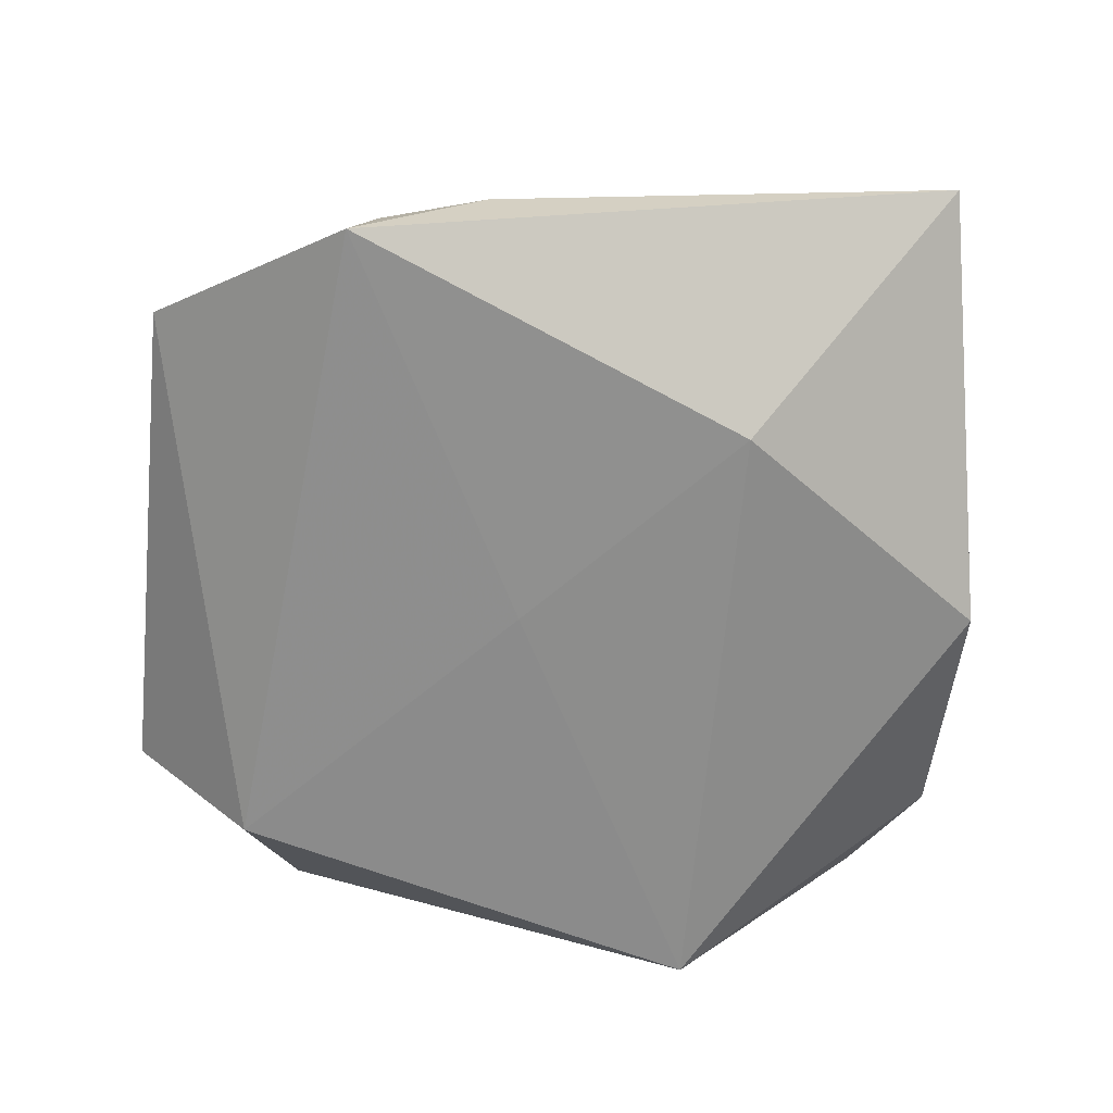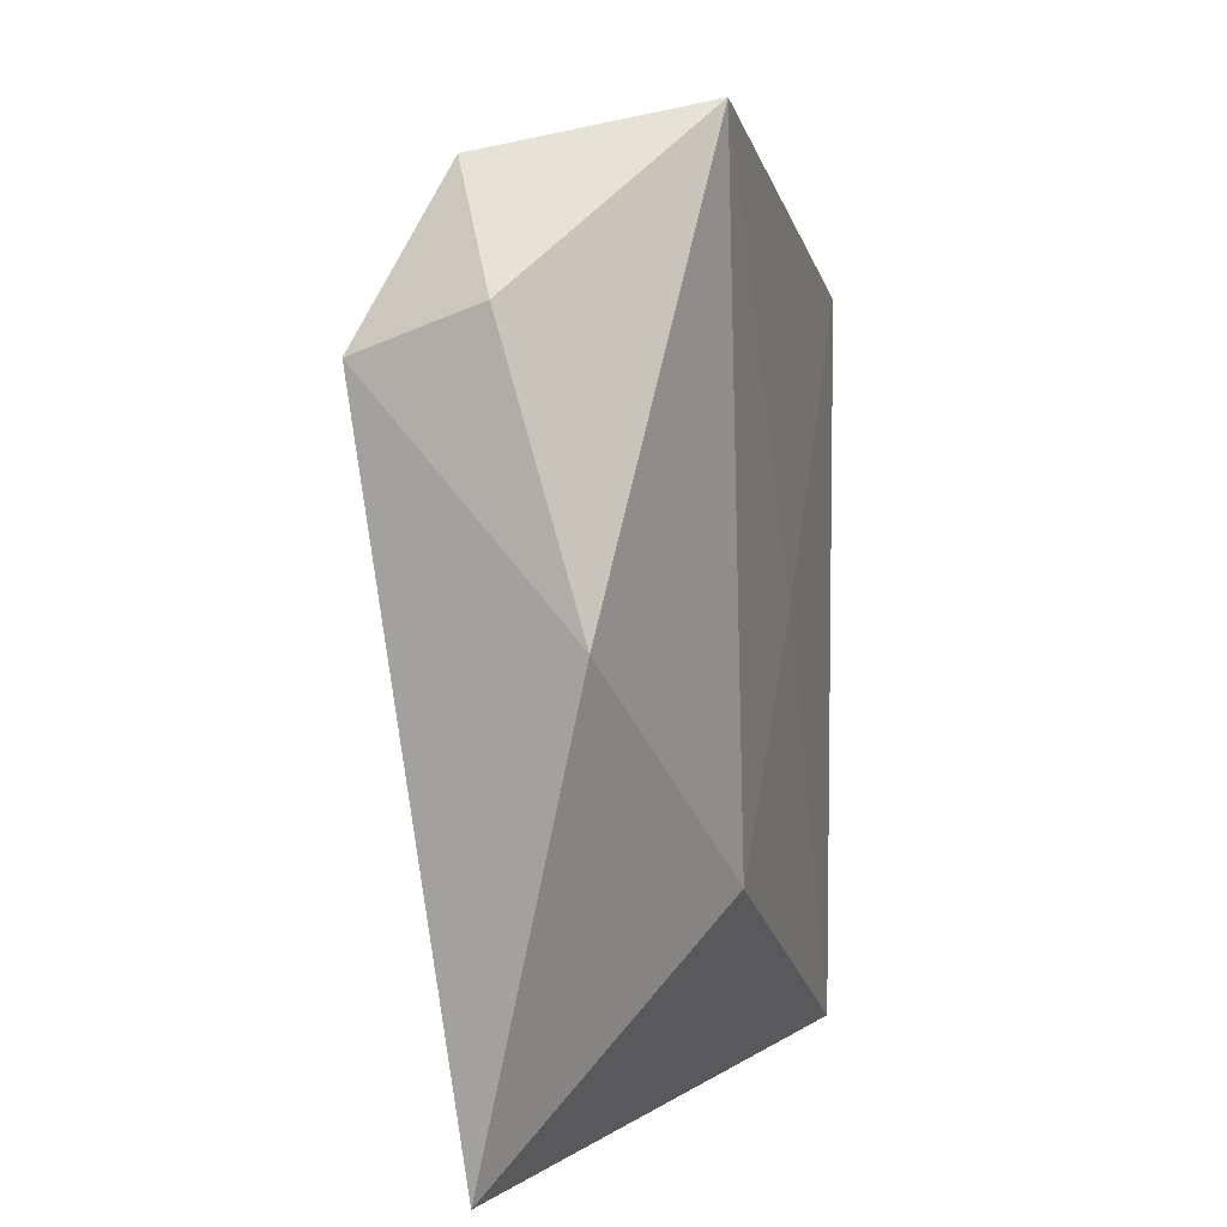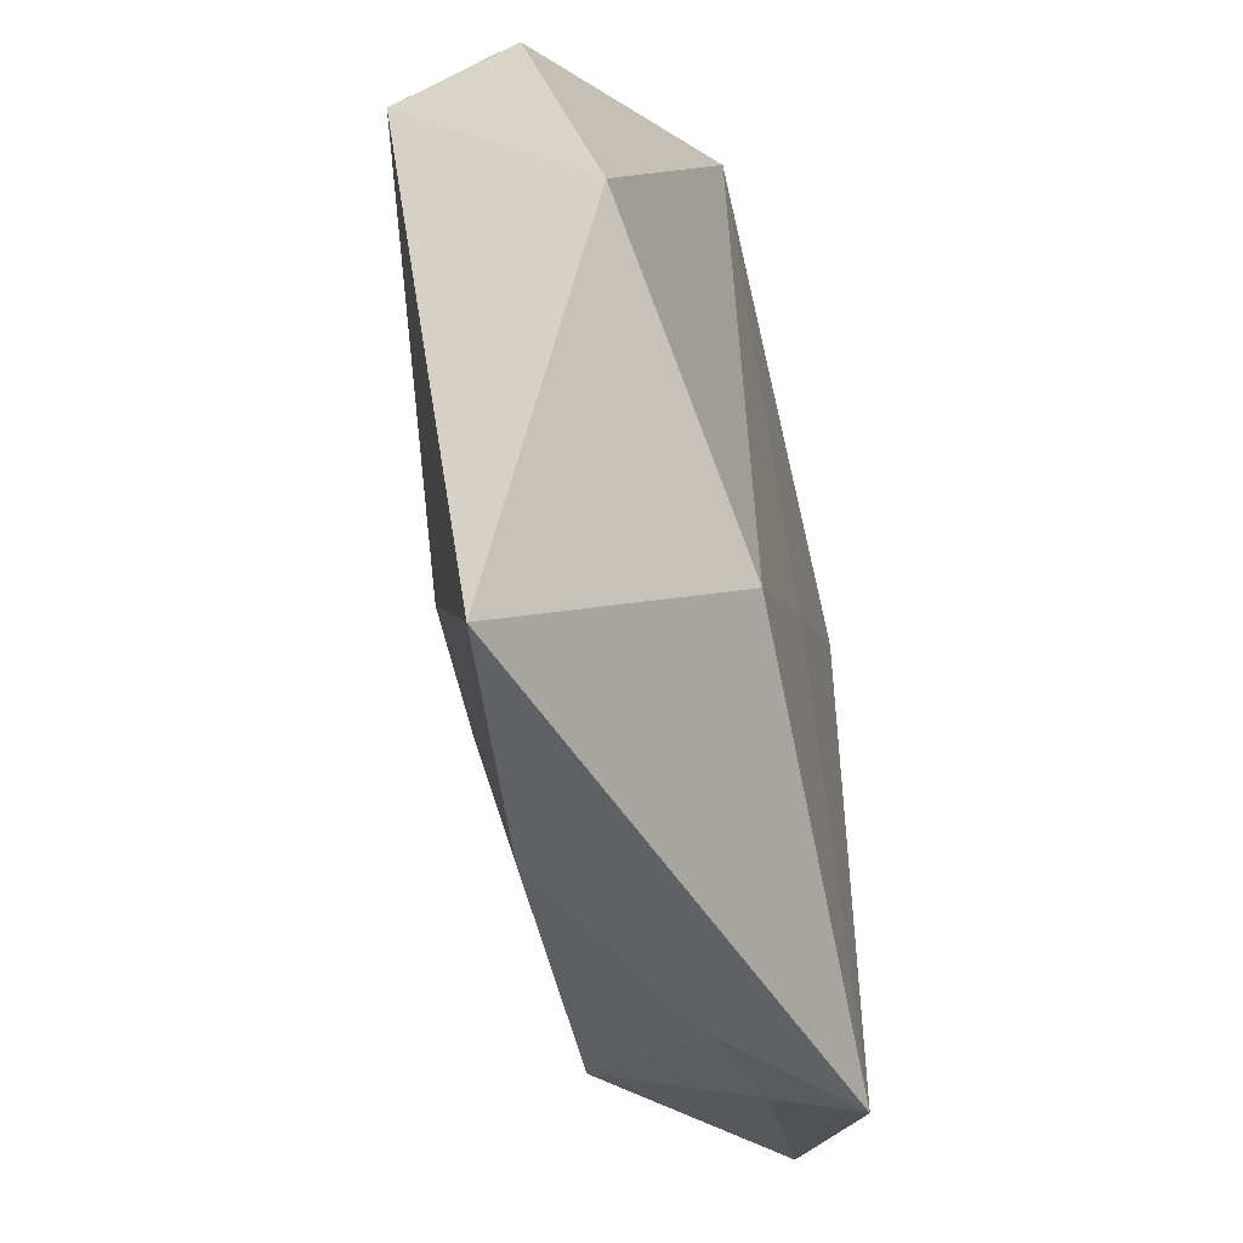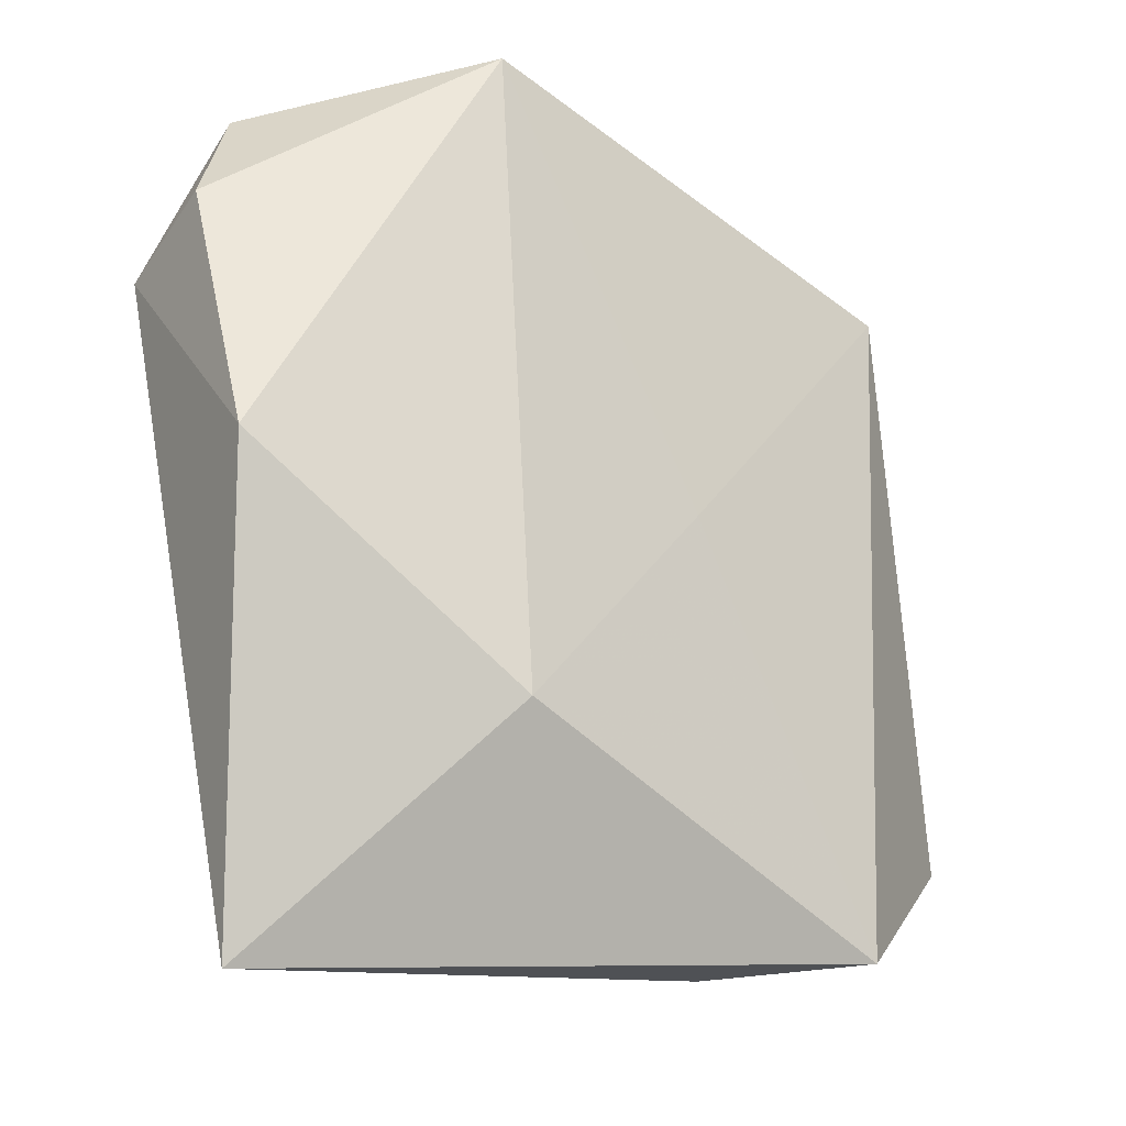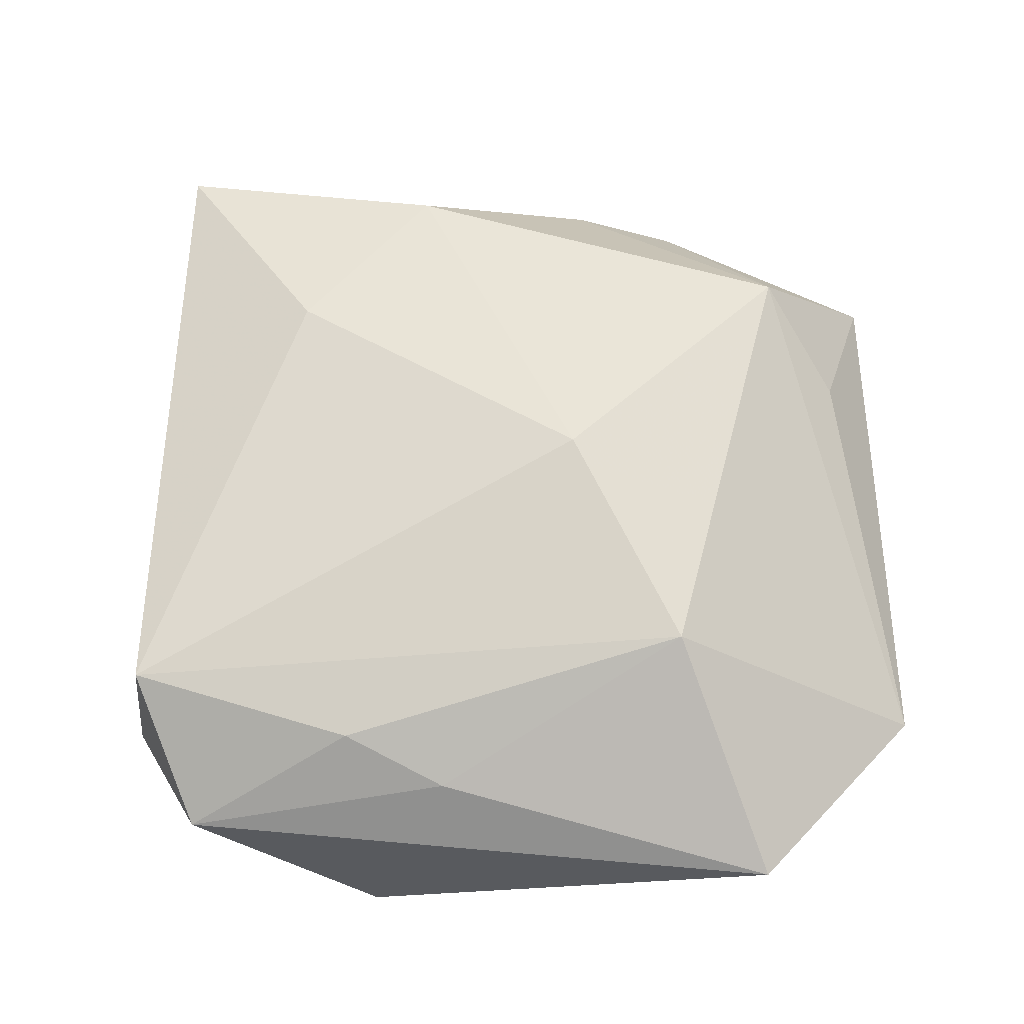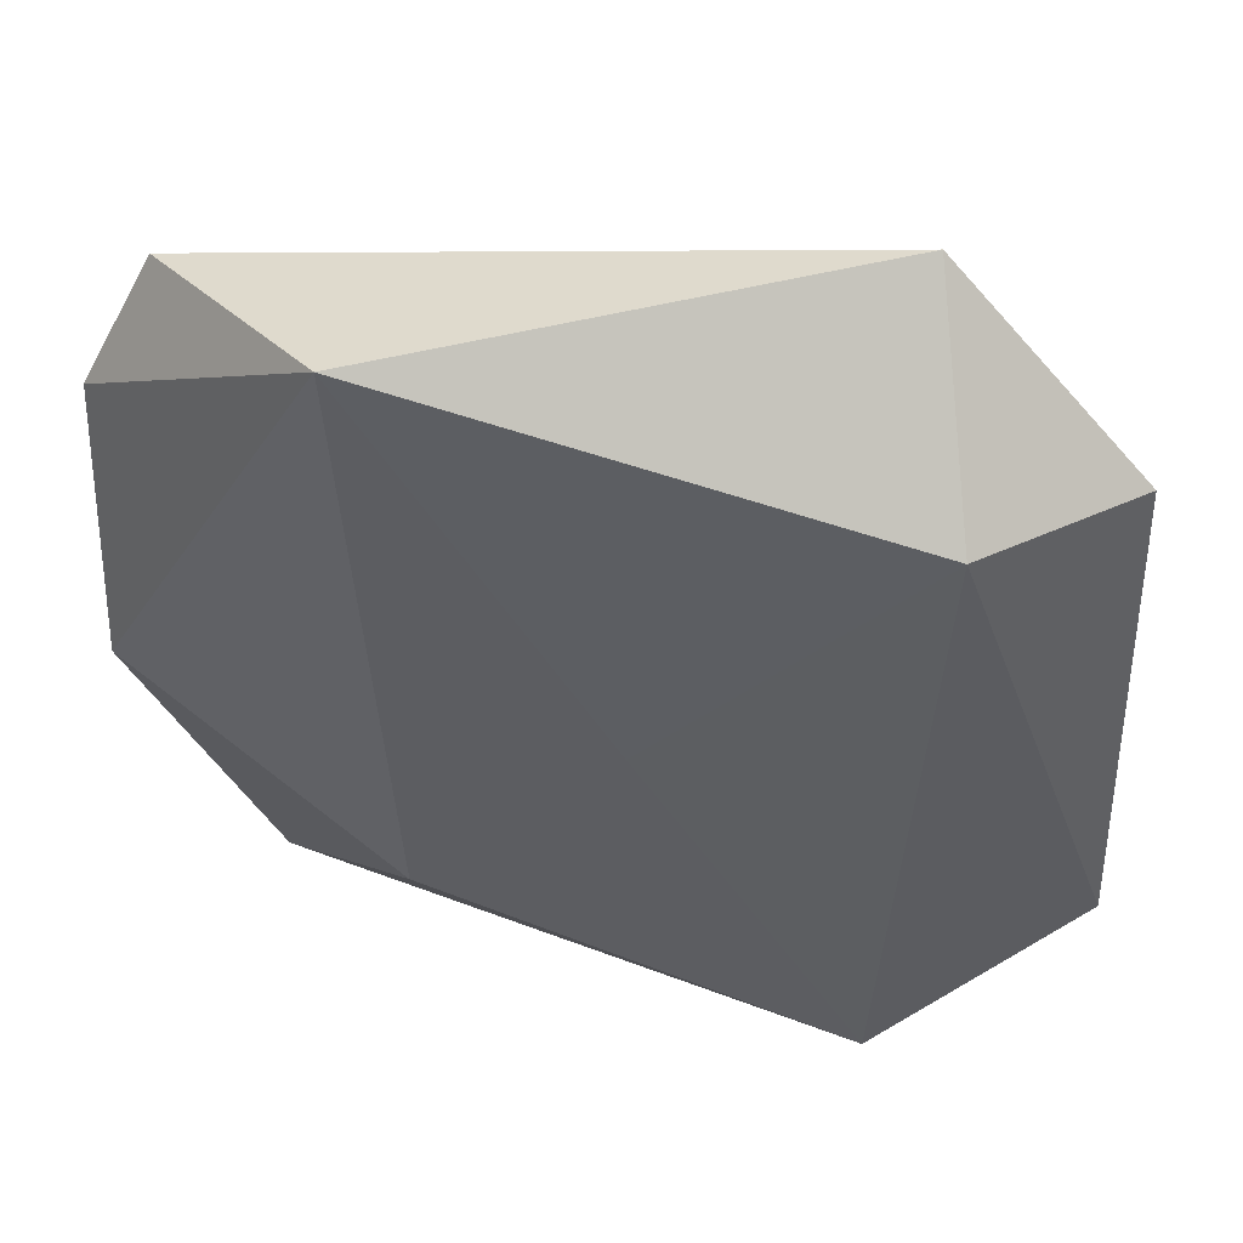
<metadata>
{"format":"obj","ext":"obj","renderer":"f3d","projection":"perspective","resolution":1024,"background":"white","views":[{"elev":-64.8,"azim":-8.4,"up":"+Z"},{"elev":-0.9,"azim":105.4,"up":"+Y"},{"elev":-54.2,"azim":104.7,"up":"+Y"},{"elev":-24.8,"azim":140.3,"up":"+Y"},{"elev":69.7,"azim":174.5,"up":"+Z"},{"elev":50.2,"azim":-167.2,"up":"+Y"}]}
</metadata>
<code>
v -0.04466 0.02894 -0.0006012
v -0.02527 0.04606 0.004729
v -0.04707 -0.02568 -0.002653
v 0.04457 -0.005523 -0.008906
v -0.01368 -0.04297 -0.002453
v -0.0275 -0.04099 -0.01276
v 0.02211 -0.0267 0.01097
v 0.04467 0.0174 0.01093
v 0.04596 0.02131 -0.001432
v 0.006383 -0.04116 0.008358
v 0.01616 -0.02515 -0.0143
v 0.04001 0.03362 0.003109
v -0.007901 -0.004085 0.01764
v 0.02117 0.0271 0.01186
v -0.01756 0.0207 0.01721
v 0.01075 0.03334 0.009408
v 0.02008 0.04089 -0.0139
v 0.03545 -0.04948 0.003439
v -0.03119 0.03018 -0.01273
v -0.004516 -0.001063 -0.01395
v -0.03385 -0.02325 0.01368
v -0.04067 -0.01186 0.006513
v -0.02461 -0.04002 -0.004742
f 6 18 5
f 7 18 8
f 11 18 6
f 6 3 19
f 19 3 1
f 15 1 21
f 18 7 10
f 21 5 10
f 10 5 18
f 18 11 4
f 8 18 4
f 4 9 8
f 4 11 17
f 17 9 4
f 21 1 22
f 22 3 21
f 1 3 22
f 6 5 23
f 23 3 6
f 23 5 21
f 21 3 23
f 17 11 20
f 20 19 17
f 20 11 6
f 6 19 20
f 13 15 21
f 21 10 13
f 13 10 7
f 13 7 8
f 8 15 13
f 1 15 2
f 17 19 2
f 2 19 1
f 17 2 12
f 12 9 17
f 8 9 12
f 14 15 8
f 8 12 14
f 16 12 2
f 16 14 12
f 16 2 15
f 15 14 16

</code>
